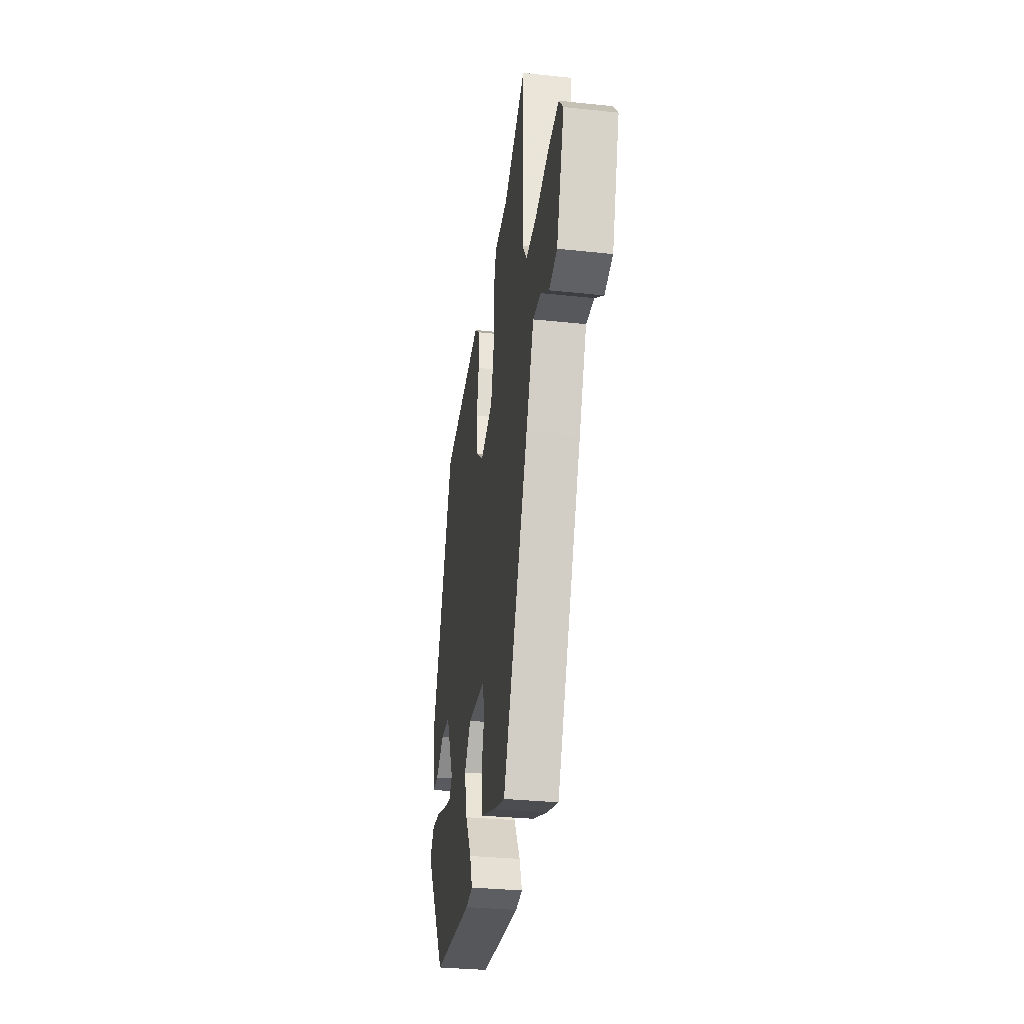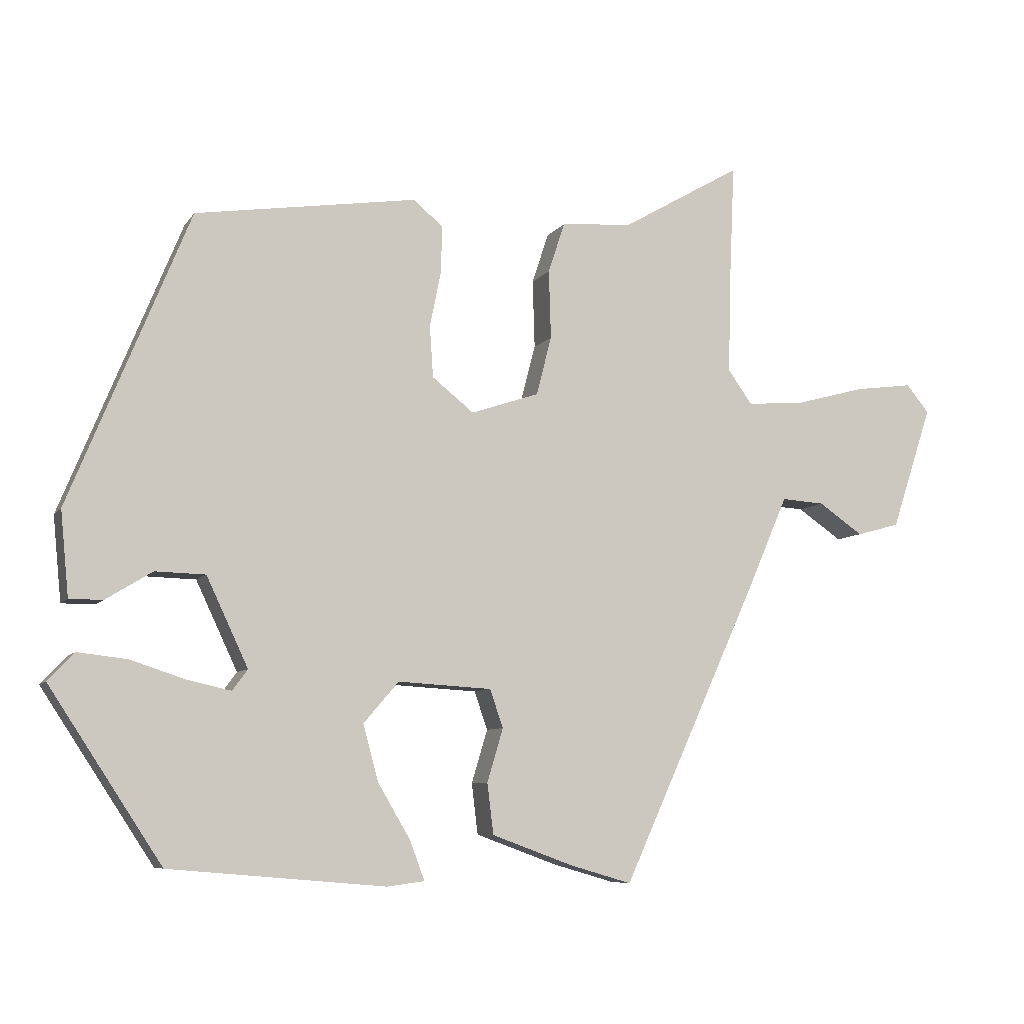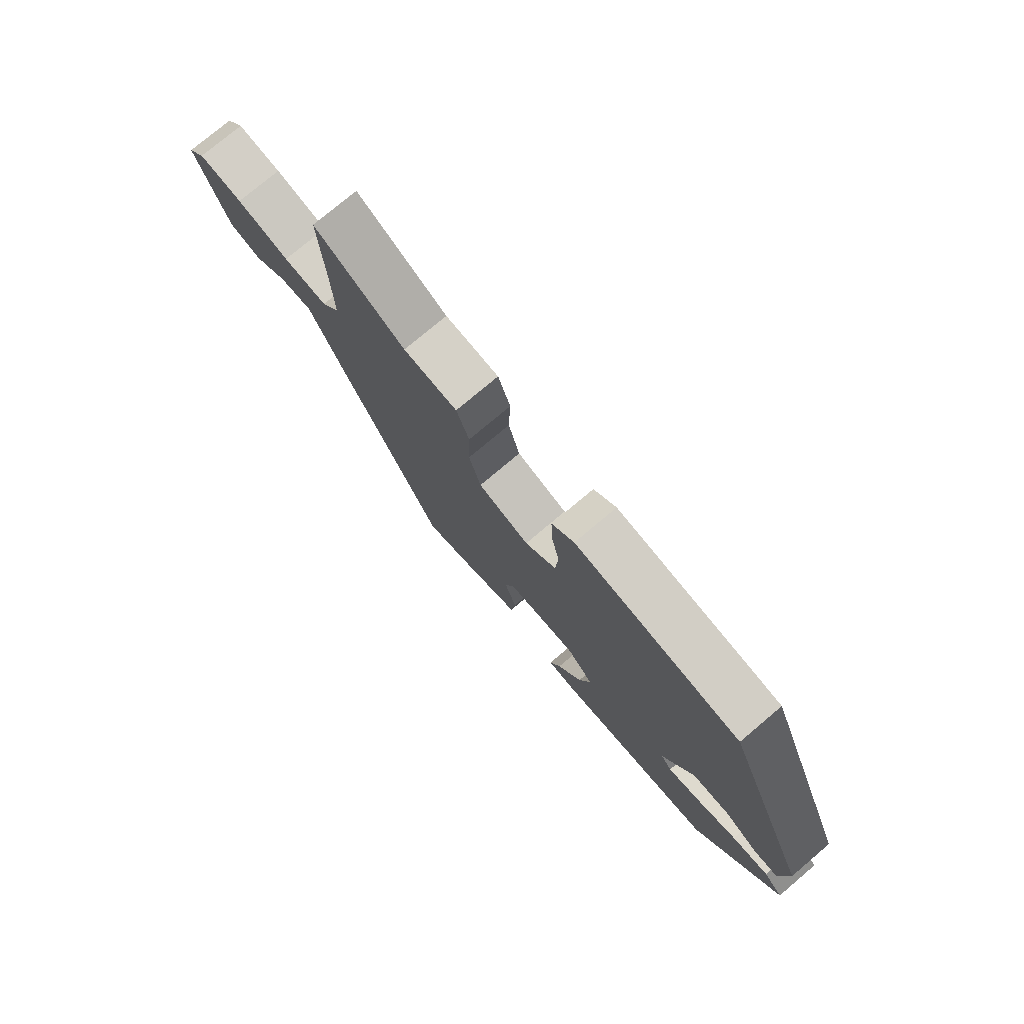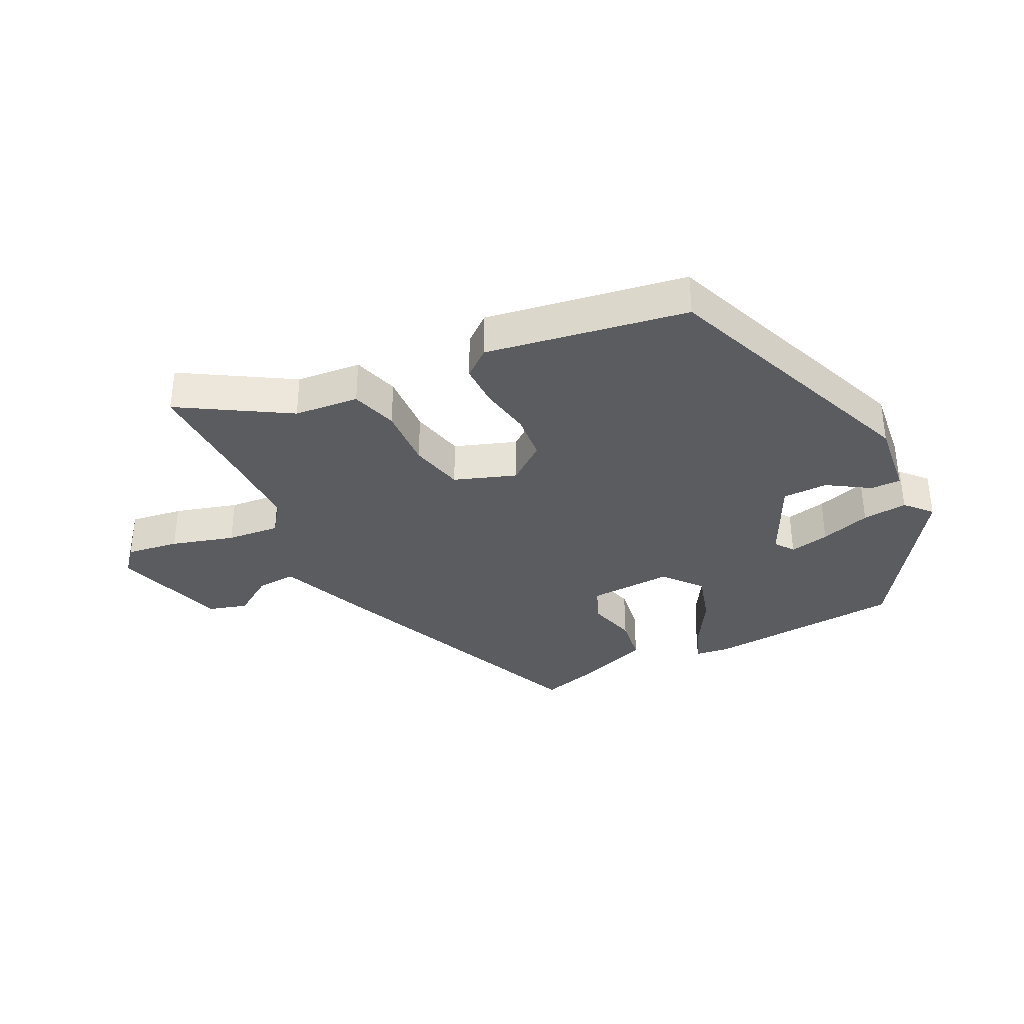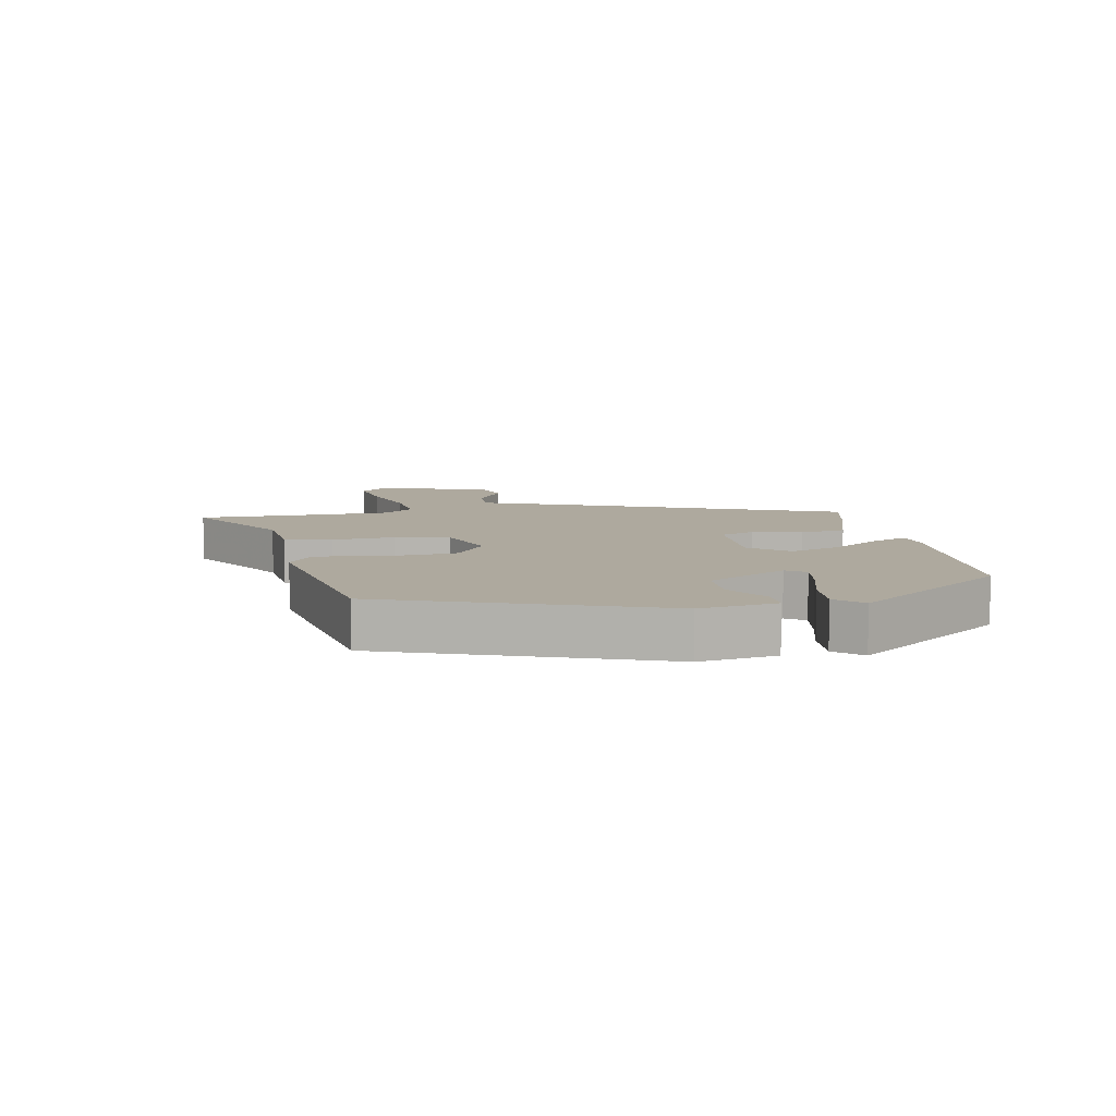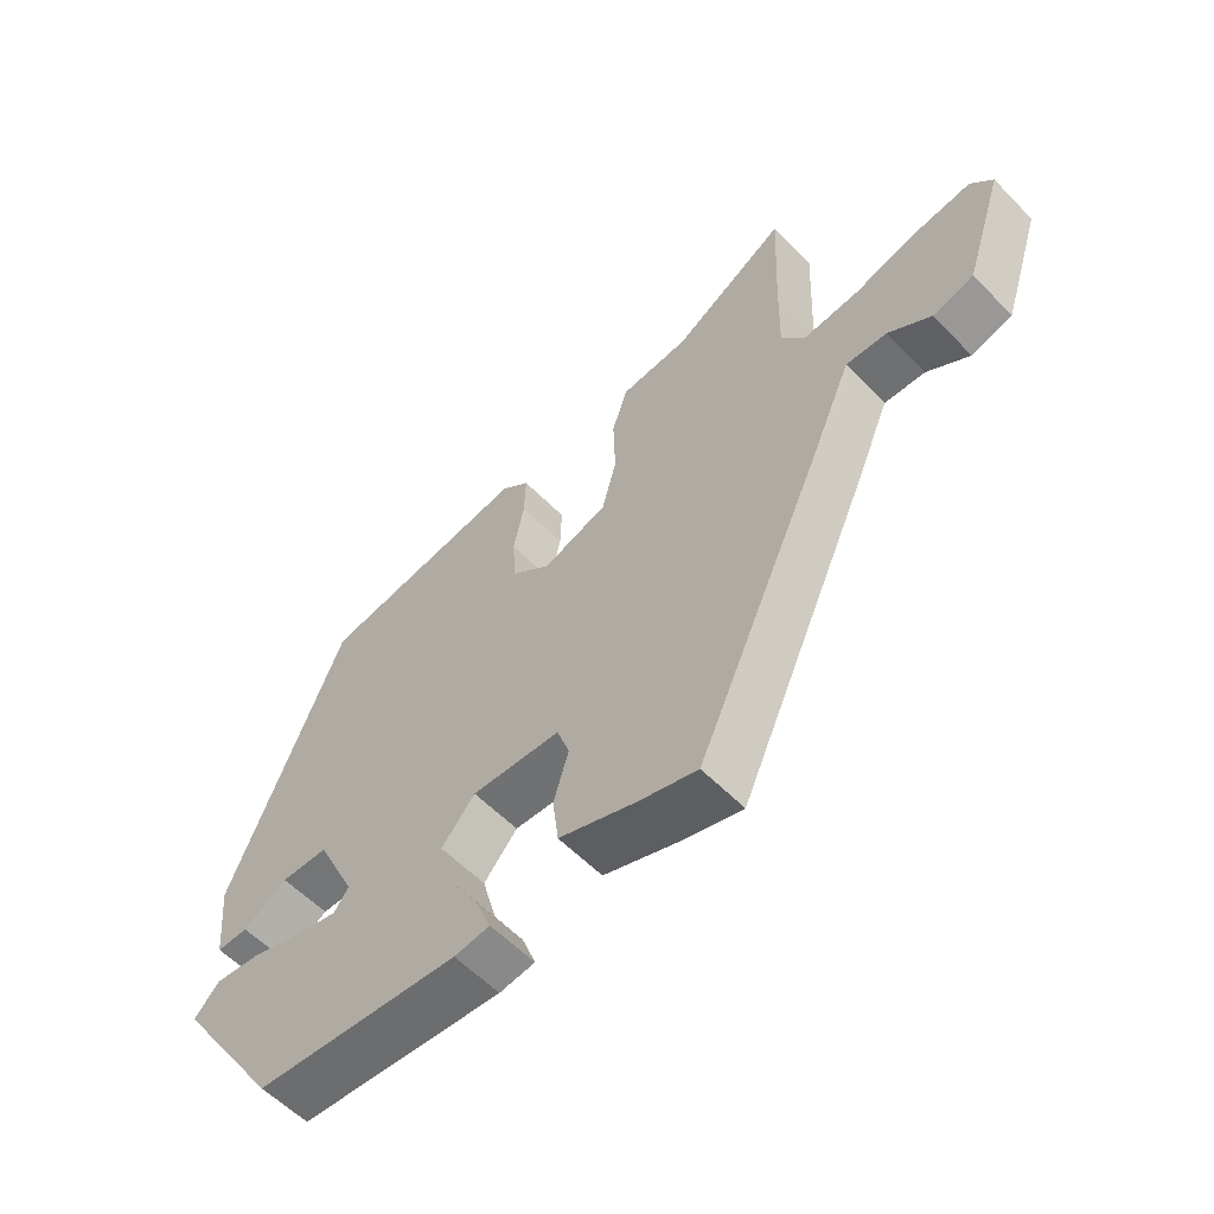
<metadata>
{"format":"obj","ext":"obj","renderer":"f3d","projection":"perspective","resolution":1024,"background":"white","views":[{"elev":-31.9,"azim":-98.5,"up":"+Z"},{"elev":-7.5,"azim":160.7,"up":"+Z"},{"elev":76.4,"azim":49.8,"up":"+Z"},{"elev":-35.3,"azim":25.3,"up":"+Y"},{"elev":9.1,"azim":76.8,"up":"+Y"},{"elev":-57.7,"azim":-136.4,"up":"+Z"}]}
</metadata>
<code>
v 0.321 0.07 0.449
v 0.494 0.07 0.027
v 0.482 0.07 -0.095
v 0.434 0.07 -0.095
v 0.367 0.07 -0.054
v 0.295 0.07 -0.056
v 0.235 0.07 -0.184
v 0.257 0.07 -0.214
v 0.32 0.07 -0.2
v 0.399 0.07 -0.174
v 0.47 0.07 -0.166
v 0.508 0.07 -0.206
v 0.346 0.07 -0.453
v 0.035 0.07 -0.48
v -0.019 0.07 -0.473
v 0.002 0.07 -0.417
v 0.049 0.07 -0.337
v 0.071 0.07 -0.256
v 0.02 0.07 -0.197
v -0.115 0.07 -0.205
v -0.134 0.07 -0.26
v -0.111 0.07 -0.337
v -0.12 0.07 -0.41
v -0.237 0.07 -0.453
v -0.326 0.07 -0.479
v -0.522 0.07 -0.048
v -0.581 0.07 0.088
v -0.643 0.07 0.084
v -0.707 0.07 0.04
v -0.769 0.07 0.057
v -0.828 0.07 0.235
v -0.795 0.07 0.275
v -0.712 0.07 0.264
v -0.612 0.07 0.237
v -0.528 0.07 0.23
v -0.493 0.07 0.279
v -0.496 0.07 0.406
v -0.504 0.07 0.589
v -0.332 0.07 0.489
v -0.229 0.07 0.481
v -0.205 0.07 0.408
v -0.208 0.07 0.309
v -0.186 0.07 0.224
v -0.088 0.07 0.191
v -0.028 0.07 0.239
v -0.023 0.07 0.313
v -0.039 0.07 0.393
v -0.041 0.07 0.461
v 0.002 0.07 0.497
v 0.321 0 0.449
v 0.494 0 0.027
v 0.482 0 -0.095
v 0.434 0 -0.095
v 0.367 0 -0.054
v 0.295 0 -0.056
v 0.235 0 -0.184
v 0.257 0 -0.214
v 0.32 0 -0.2
v 0.399 0 -0.174
v 0.47 0 -0.166
v 0.508 0 -0.206
v 0.346 0 -0.453
v 0.035 0 -0.48
v -0.019 0 -0.473
v 0.002 0 -0.417
v 0.049 0 -0.337
v 0.071 0 -0.256
v 0.02 0 -0.197
v -0.115 0 -0.205
v -0.134 0 -0.26
v -0.111 0 -0.337
v -0.12 0 -0.41
v -0.237 0 -0.453
v -0.326 0 -0.479
v -0.522 0 -0.048
v -0.581 0 0.088
v -0.643 0 0.084
v -0.707 0 0.04
v -0.769 0 0.057
v -0.828 0 0.235
v -0.795 0 0.275
v -0.712 0 0.264
v -0.612 0 0.237
v -0.528 0 0.23
v -0.493 0 0.279
v -0.496 0 0.406
v -0.504 0 0.589
v -0.332 0 0.489
v -0.229 0 0.481
v -0.205 0 0.408
v -0.208 0 0.309
v -0.186 0 0.224
v -0.088 0 0.191
v -0.028 0 0.239
v -0.023 0 0.313
v -0.039 0 0.393
v -0.041 0 0.461
v 0.002 0 0.497
f 46 47 48 49
f 45 46 49 1
f 44 45 1 2
f 39 40 41 42
f 37 38 39 42
f 36 37 42 43
f 35 36 43 44
f 31 32 33 34
f 28 29 30 31
f 27 28 31 34
f 21 22 23 24
f 20 21 24 25
f 14 15 16 17
f 14 17 18
f 13 14 18
f 9 10 11 12
f 8 9 12 13
f 7 8 13 18
f 2 3 4 5
f 2 5 6
f 44 2 6
f 20 25 26 27
f 19 20 27 34
f 6 7 18 19
f 34 35 44
f 6 19 34 44
f 98 97 96 95
f 50 98 95 94
f 51 50 94 93
f 91 90 89 88
f 91 88 87 86
f 92 91 86 85
f 93 92 85 84
f 83 82 81 80
f 80 79 78 77
f 83 80 77 76
f 73 72 71 70
f 74 73 70 69
f 66 65 64 63
f 67 66 63
f 67 63 62
f 61 60 59 58
f 62 61 58 57
f 67 62 57 56
f 54 53 52 51
f 55 54 51
f 55 51 93
f 76 75 74 69
f 83 76 69 68
f 68 67 56 55
f 93 84 83
f 93 83 68 55
f 1 50 51 2
f 2 51 52 3
f 3 52 53 4
f 4 53 54 5
f 5 54 55 6
f 6 55 56 7
f 7 56 57 8
f 8 57 58 9
f 9 58 59 10
f 10 59 60 11
f 11 60 61 12
f 12 61 62 13
f 13 62 63 14
f 14 63 64 15
f 15 64 65 16
f 16 65 66 17
f 17 66 67 18
f 18 67 68 19
f 19 68 69 20
f 20 69 70 21
f 21 70 71 22
f 22 71 72 23
f 23 72 73 24
f 24 73 74 25
f 25 74 75 26
f 26 75 76 27
f 27 76 77 28
f 28 77 78 29
f 29 78 79 30
f 30 79 80 31
f 31 80 81 32
f 32 81 82 33
f 33 82 83 34
f 34 83 84 35
f 35 84 85 36
f 36 85 86 37
f 37 86 87 38
f 38 87 88 39
f 39 88 89 40
f 40 89 90 41
f 41 90 91 42
f 42 91 92 43
f 43 92 93 44
f 44 93 94 45
f 45 94 95 46
f 46 95 96 47
f 47 96 97 48
f 48 97 98 49
f 49 98 50 1

</code>
